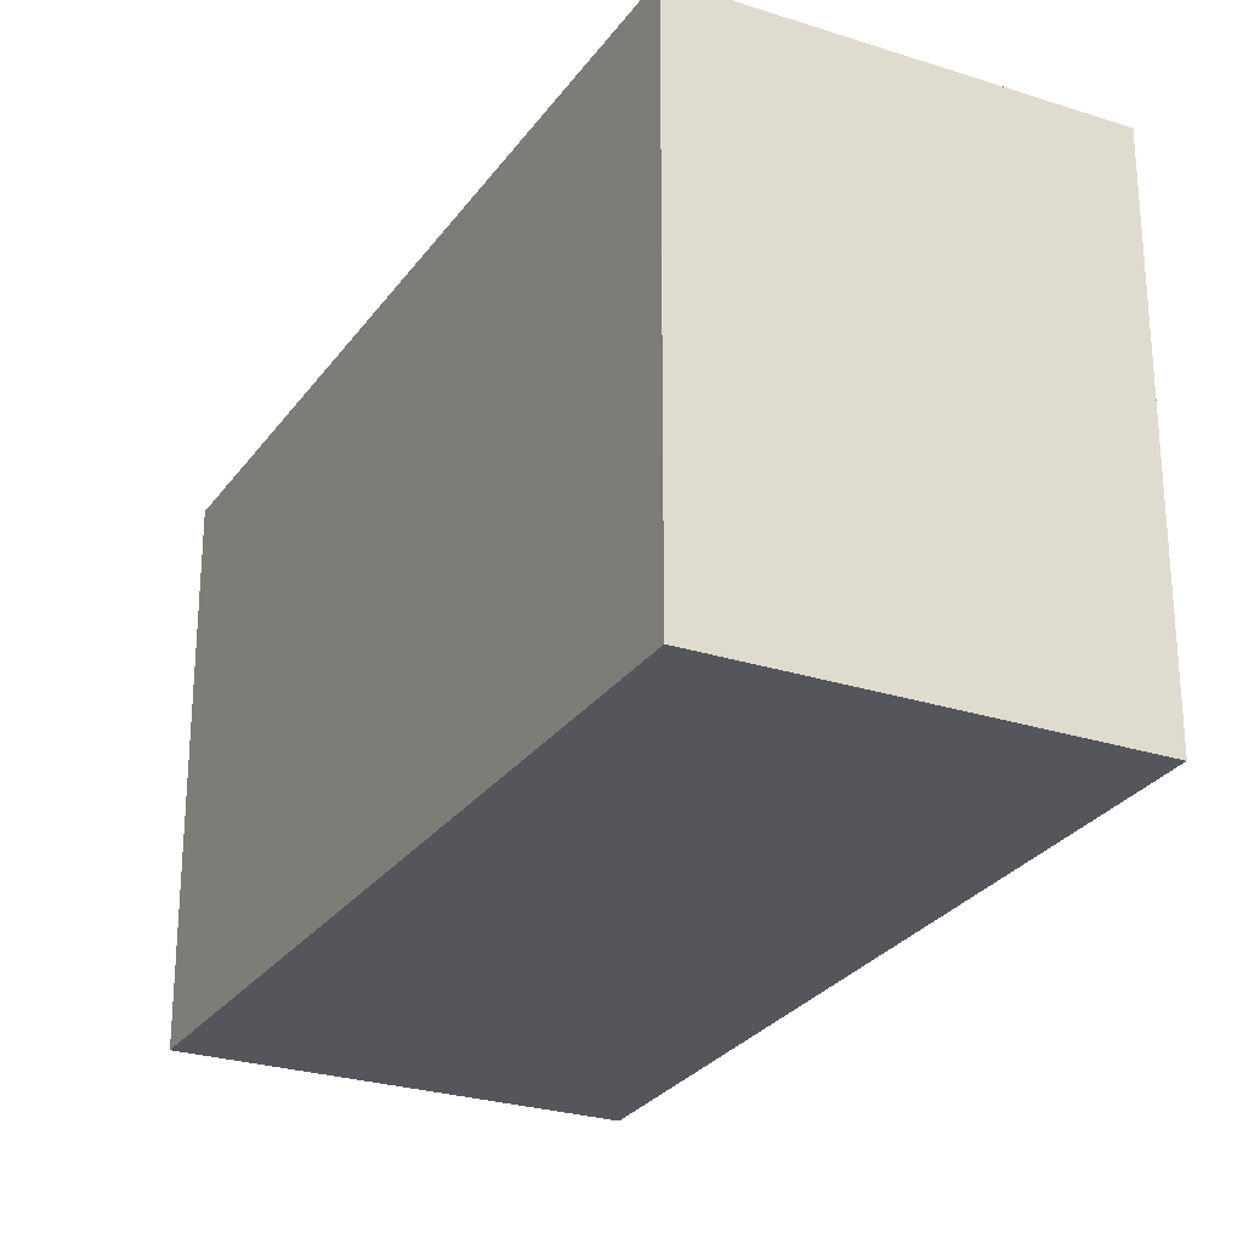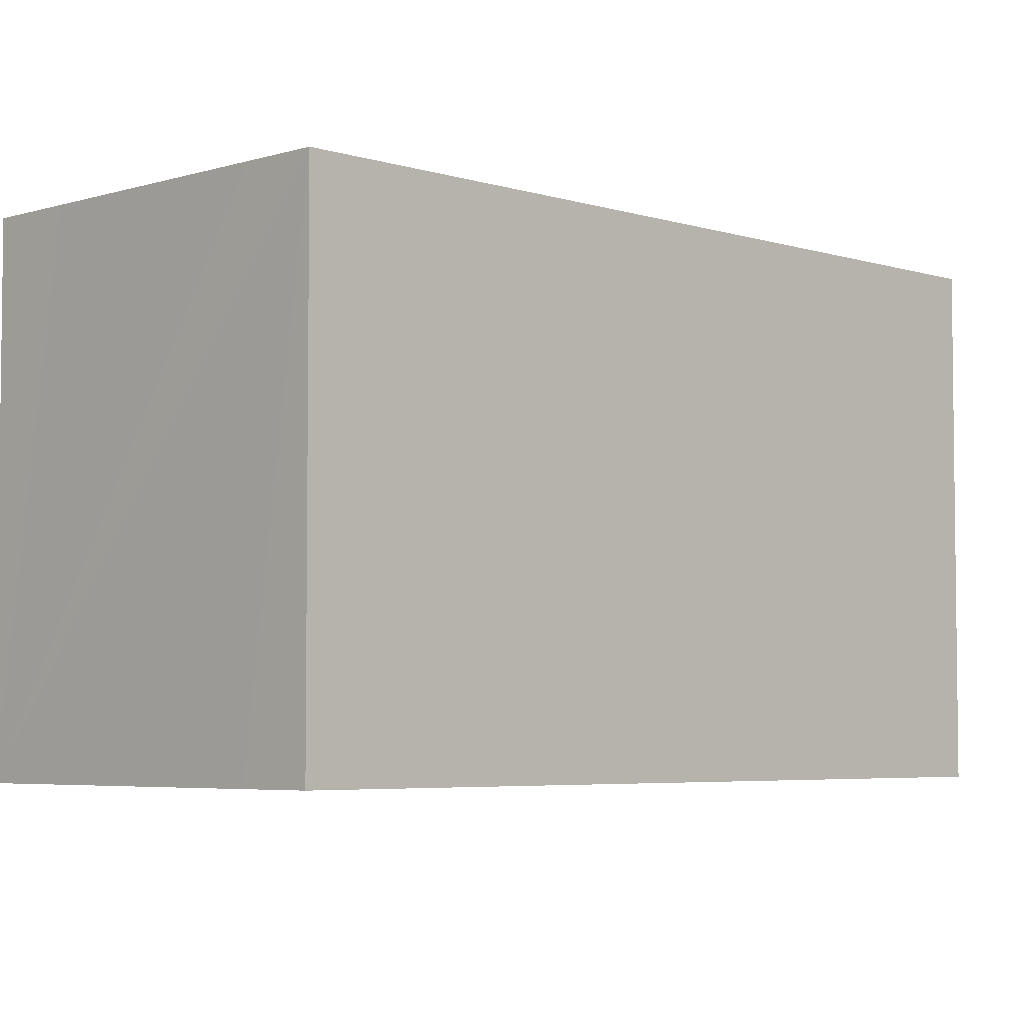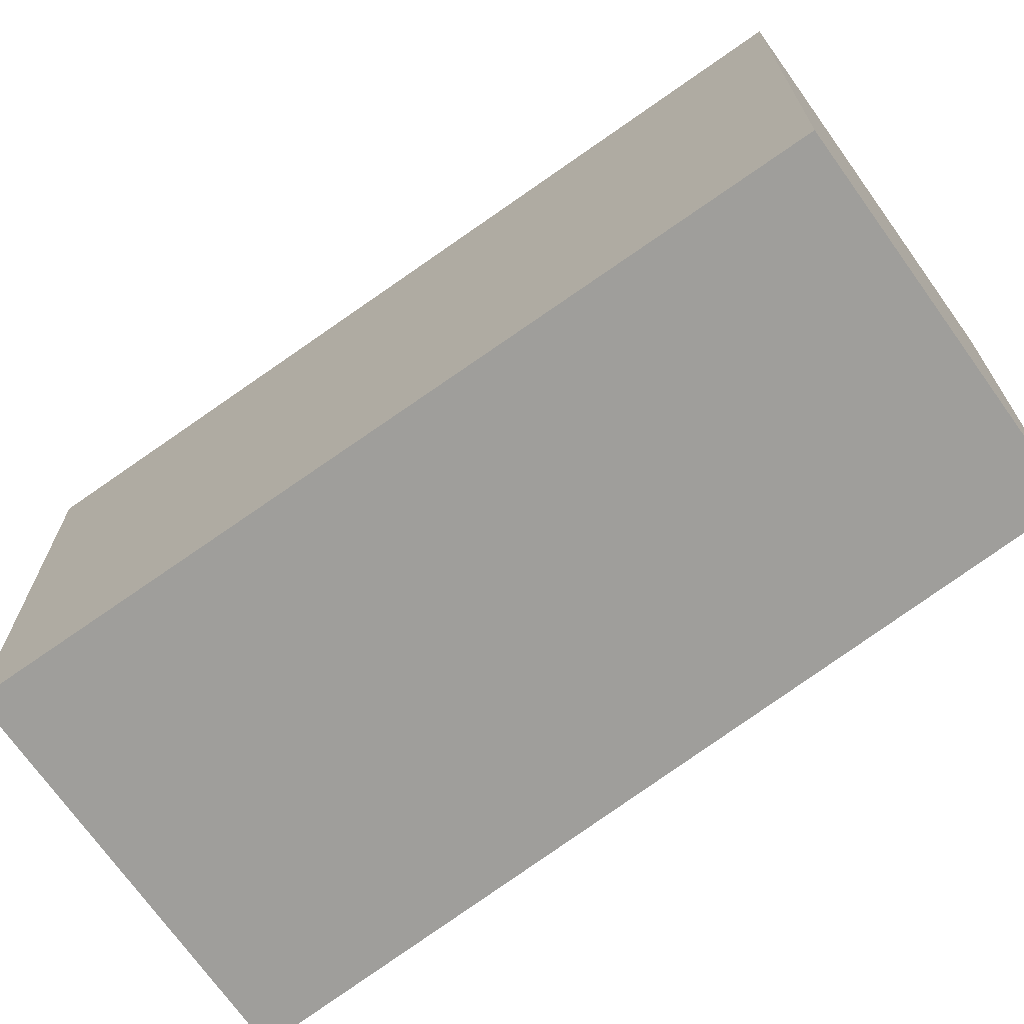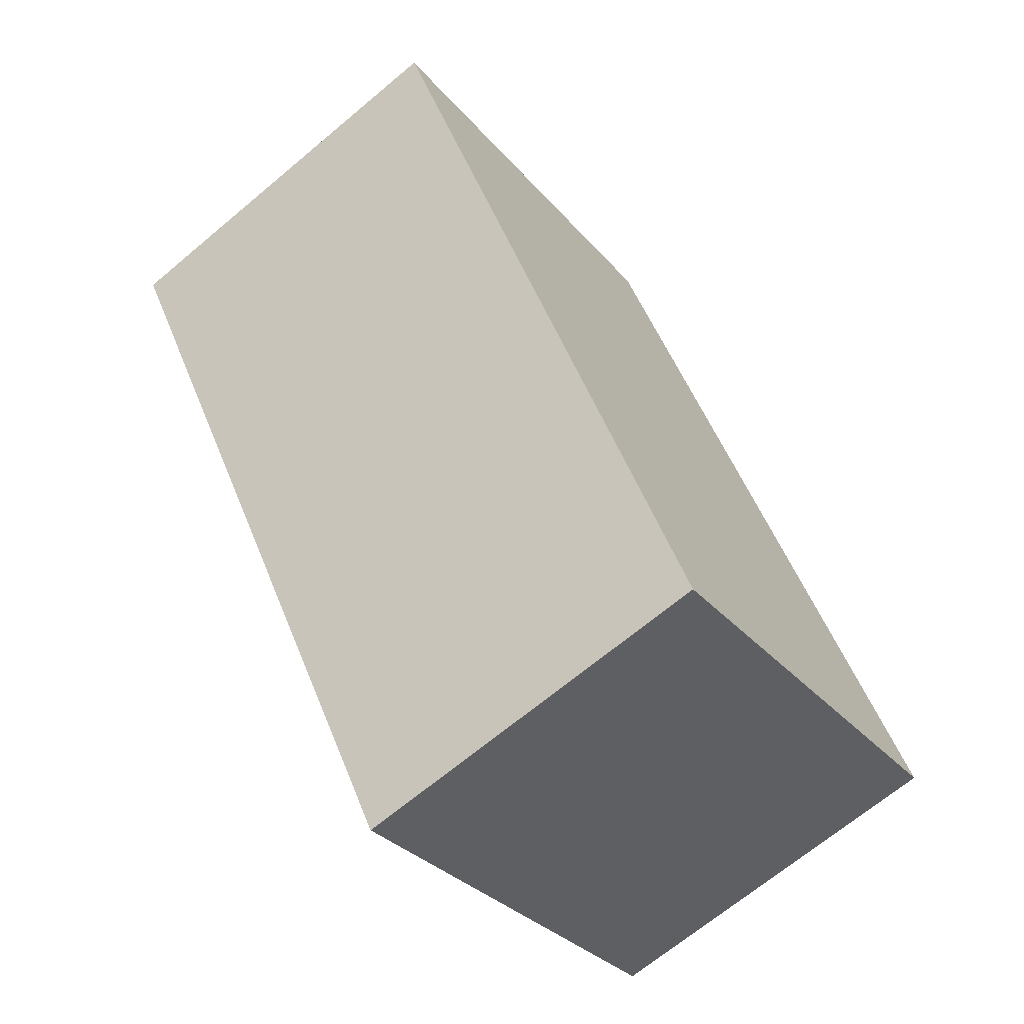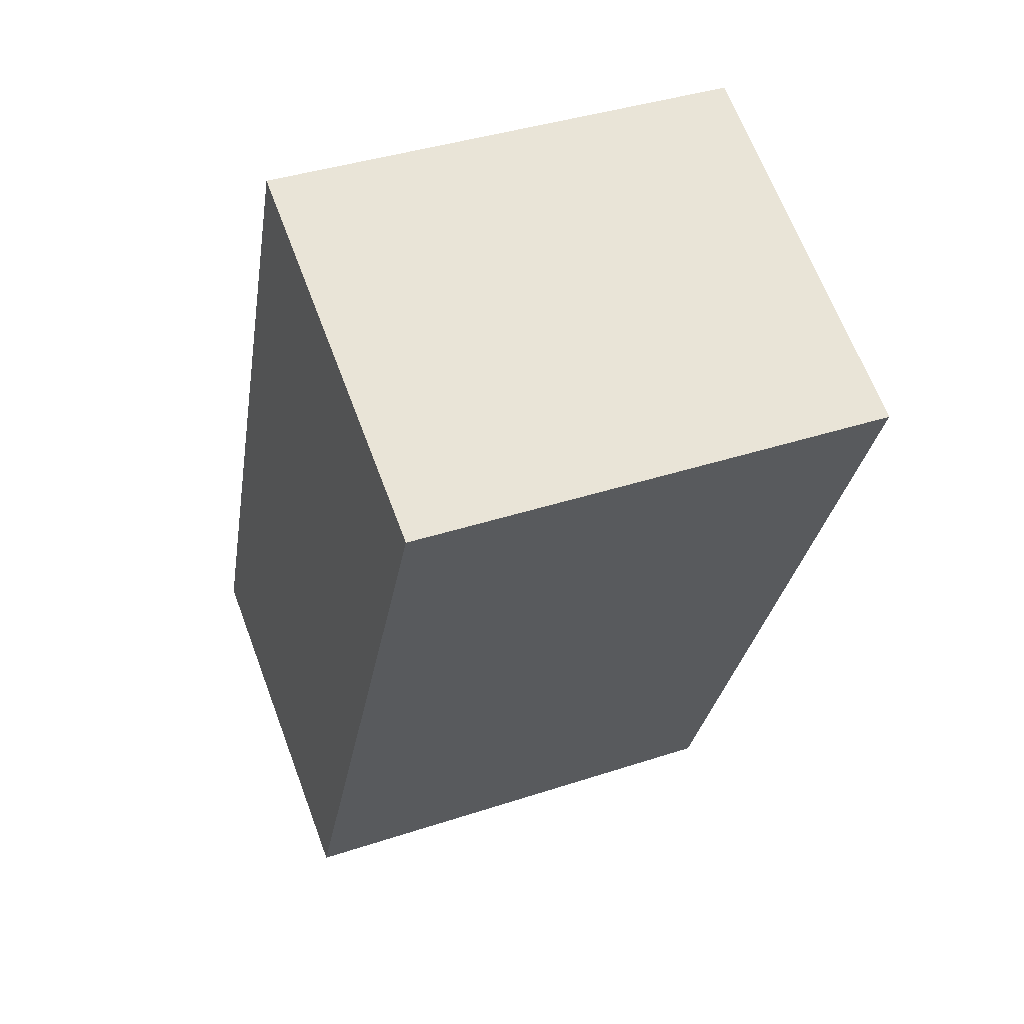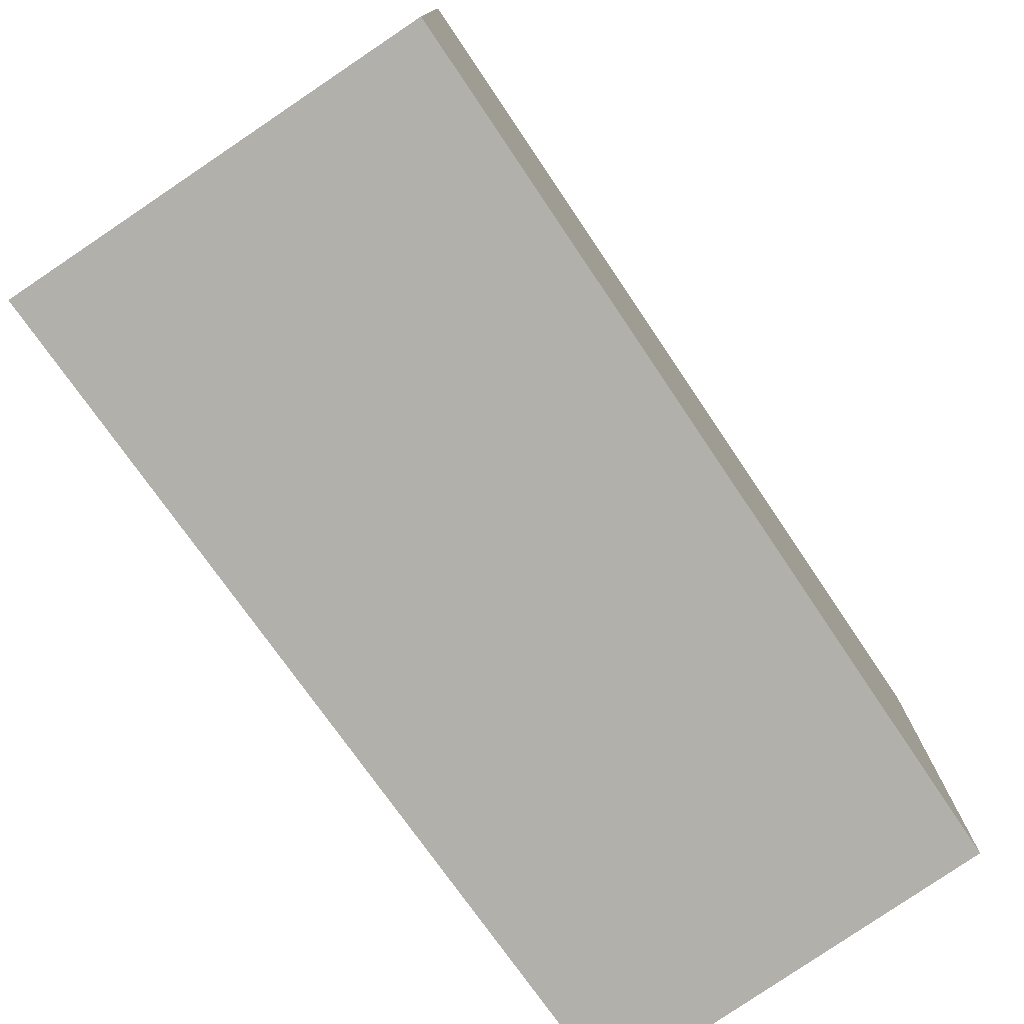
<metadata>
{"format":"obj","ext":"obj","renderer":"f3d","projection":"perspective","resolution":1024,"background":"white","views":[{"elev":-26.3,"azim":176.9,"up":"+Y"},{"elev":-4.7,"azim":69.0,"up":"+Y"},{"elev":-70.8,"azim":149.5,"up":"+Y"},{"elev":-30.7,"azim":-147.6,"up":"+Z"},{"elev":38.9,"azim":67.5,"up":"+Z"},{"elev":-78.5,"azim":58.3,"up":"+Y"}]}
</metadata>
<code>
v  2.448 3.711 5.901
v  0.942 3.711 -0.417
v  0 3.711 2.272e-16
v  2.622 3.711 -1.16
v  2.64 3.711 -1.12
v  3.033 3.711 5.636
v  5.246 3.711 4.634
v  4.737 3.711 4.865
v  5.246 -2.838e-16 4.634
v  2.64 6.858e-17 -1.12
v  2.622 7.103e-17 -1.16
v  0 0 0
v  0.942 2.553e-17 -0.417
v  2.448 -3.613e-16 5.901
v  4.737 -2.979e-16 4.865
v  3.033 -3.451e-16 5.636
g defaultobject
f 1 2 3
f 2 1 4
f 4 1 5
f 5 1 6
f 5 6 7
f 7 6 8
f 9 5 7
f 5 9 10
f 5 10 4
f 4 10 11
f 11 2 4
f 2 11 3
f 3 11 12
f 12 11 13
f 12 1 3
f 1 12 14
f 14 6 1
f 6 14 8
f 8 14 7
f 7 14 15
f 7 15 9
f 15 14 16
f 13 14 12
f 14 13 11
f 14 11 10
f 14 10 16
f 16 10 9
f 16 9 15

</code>
